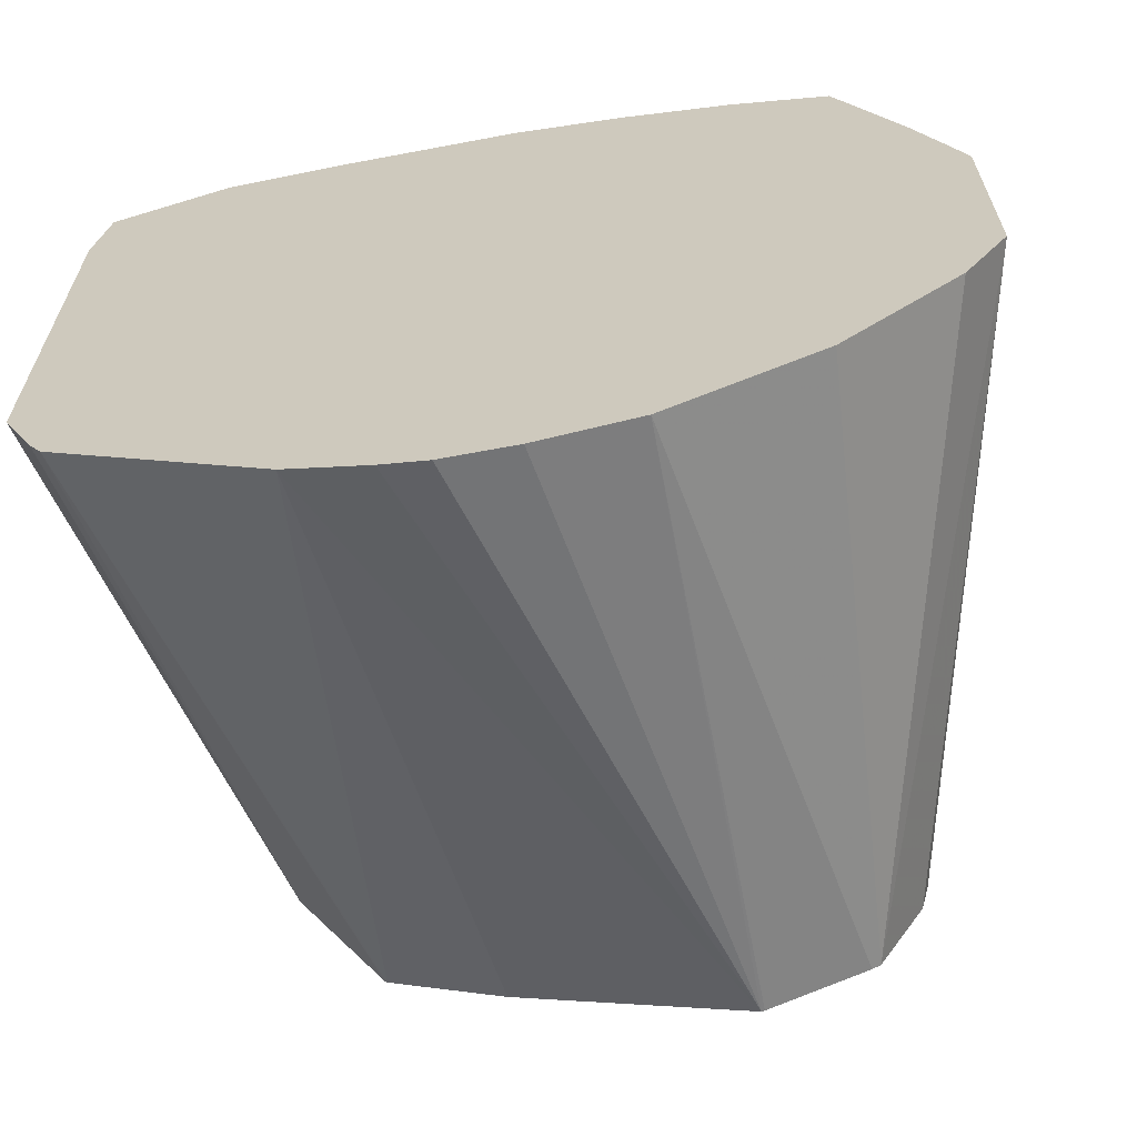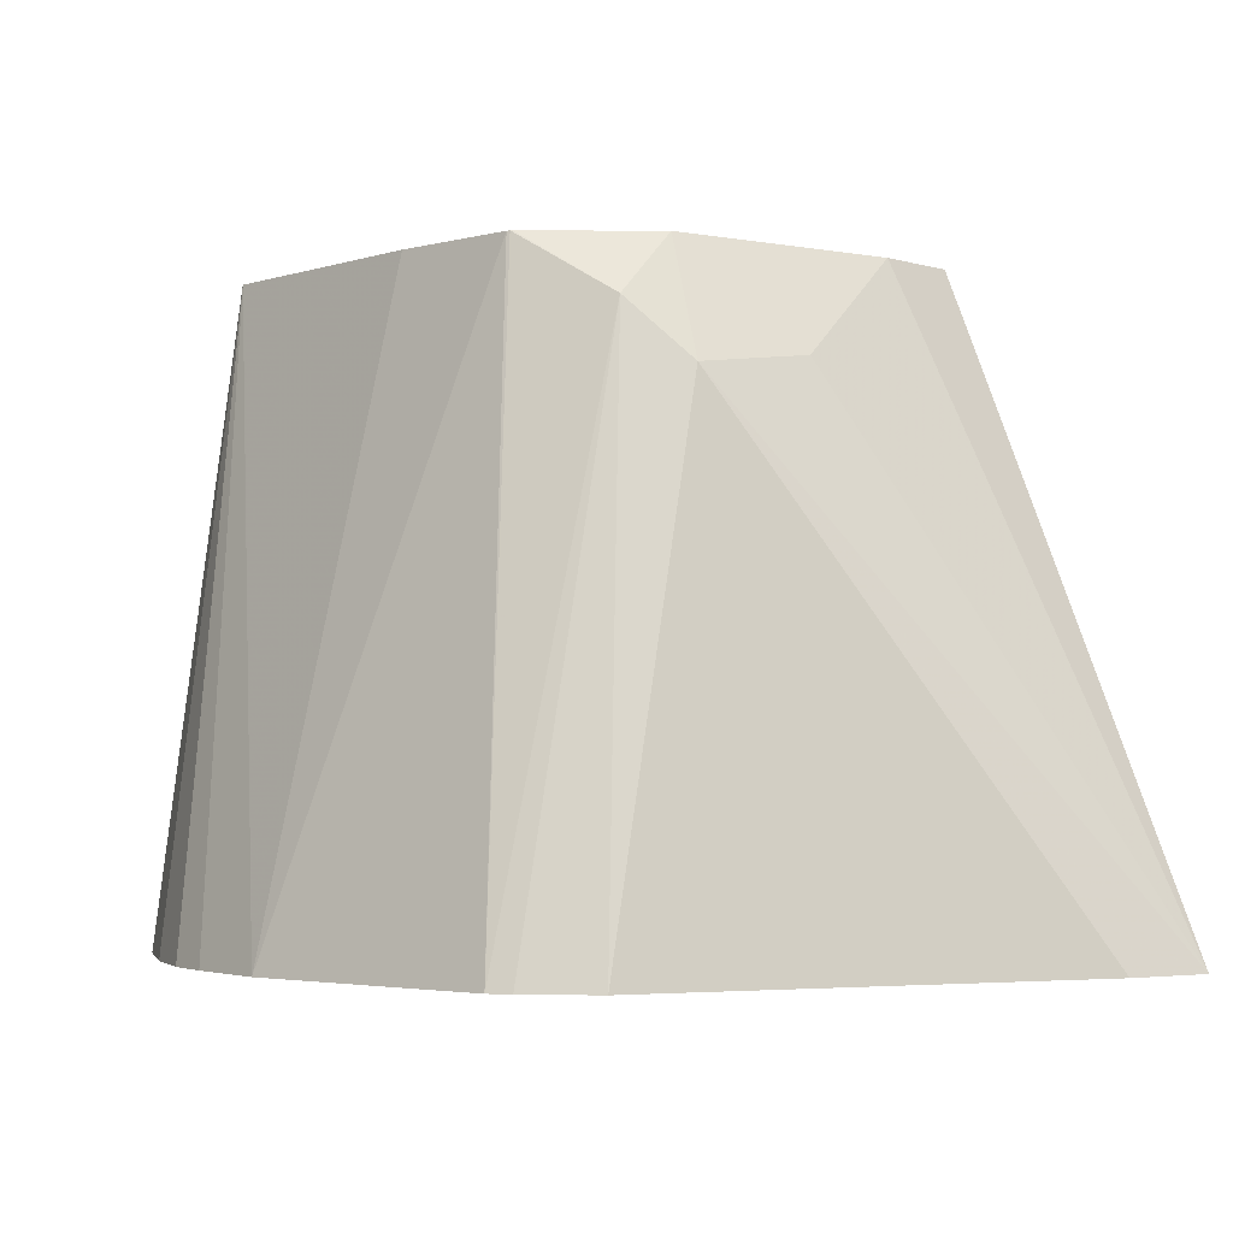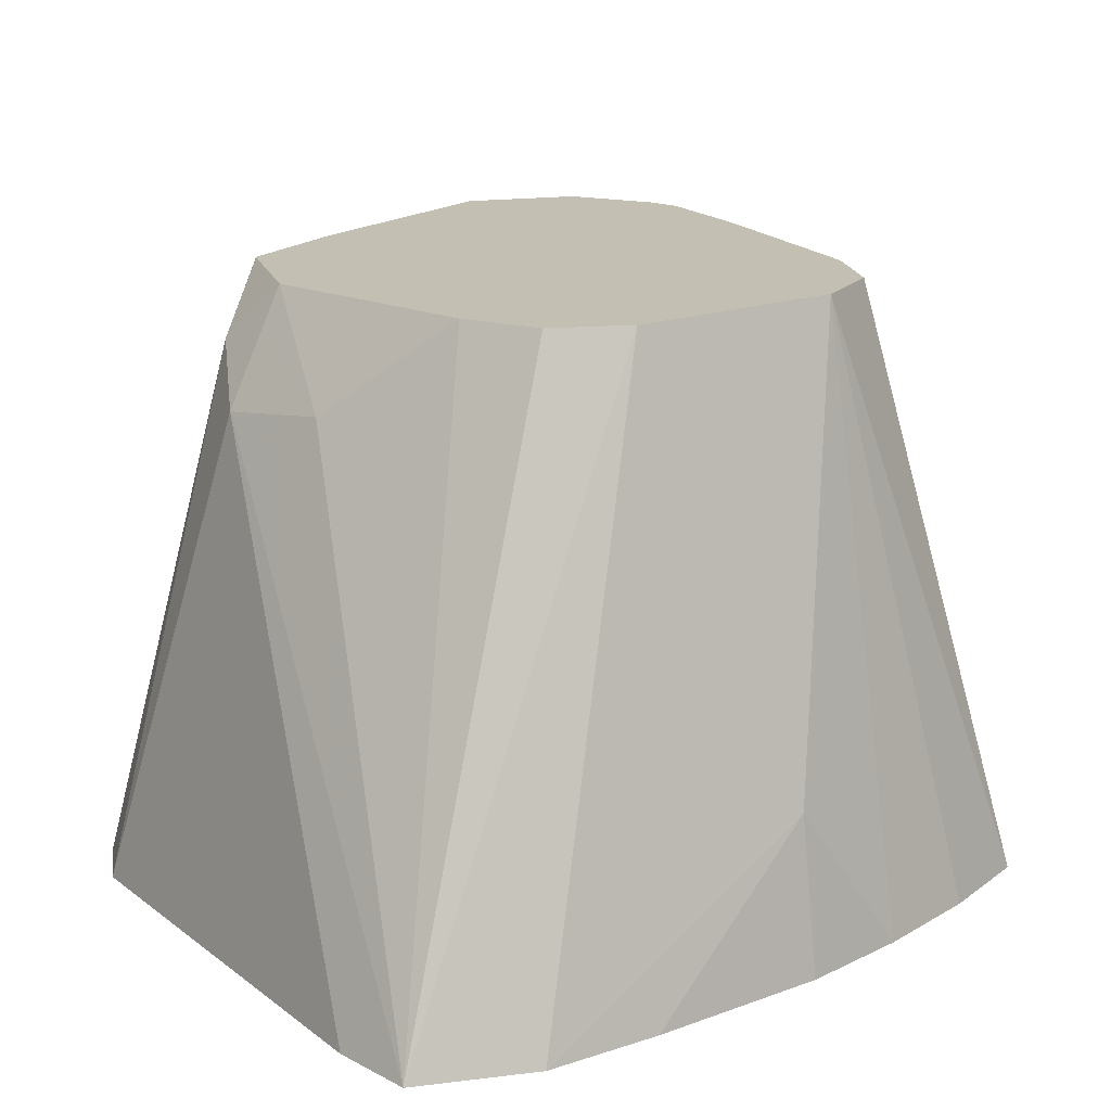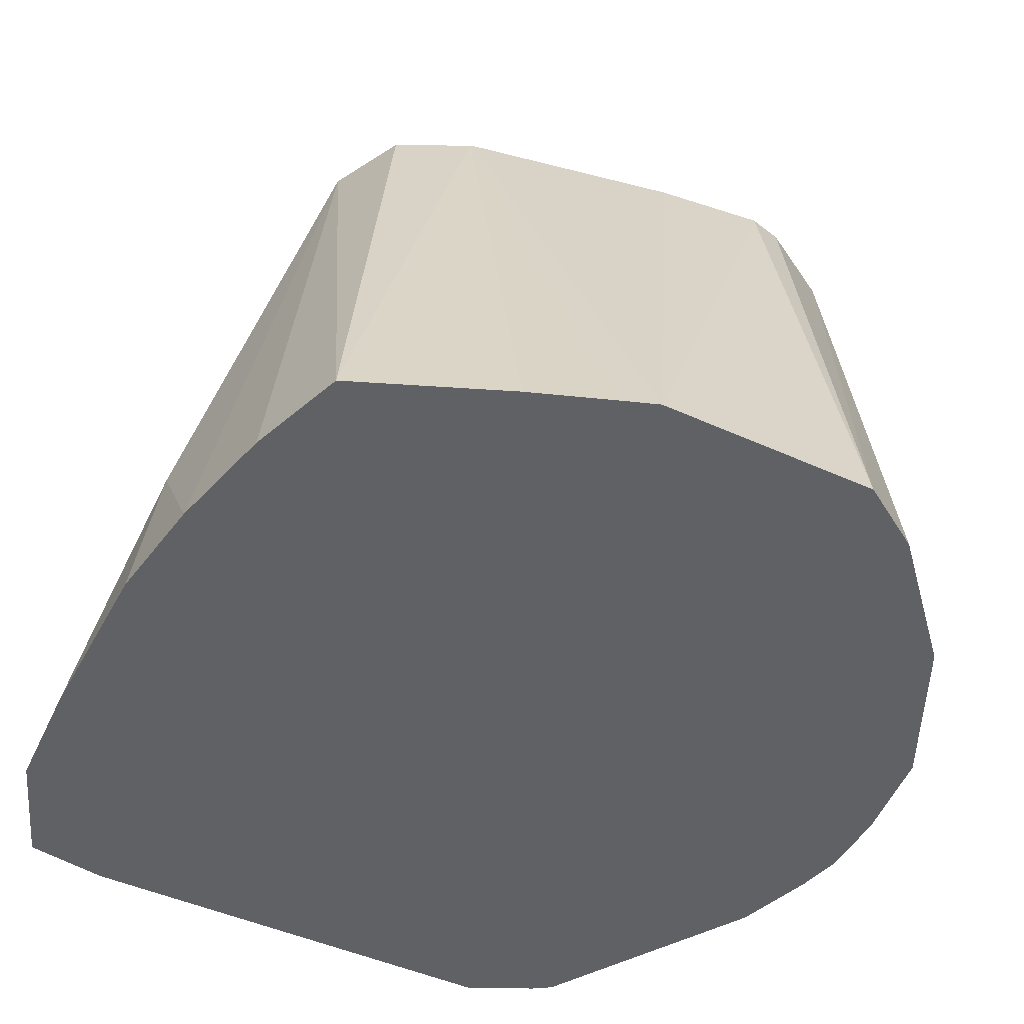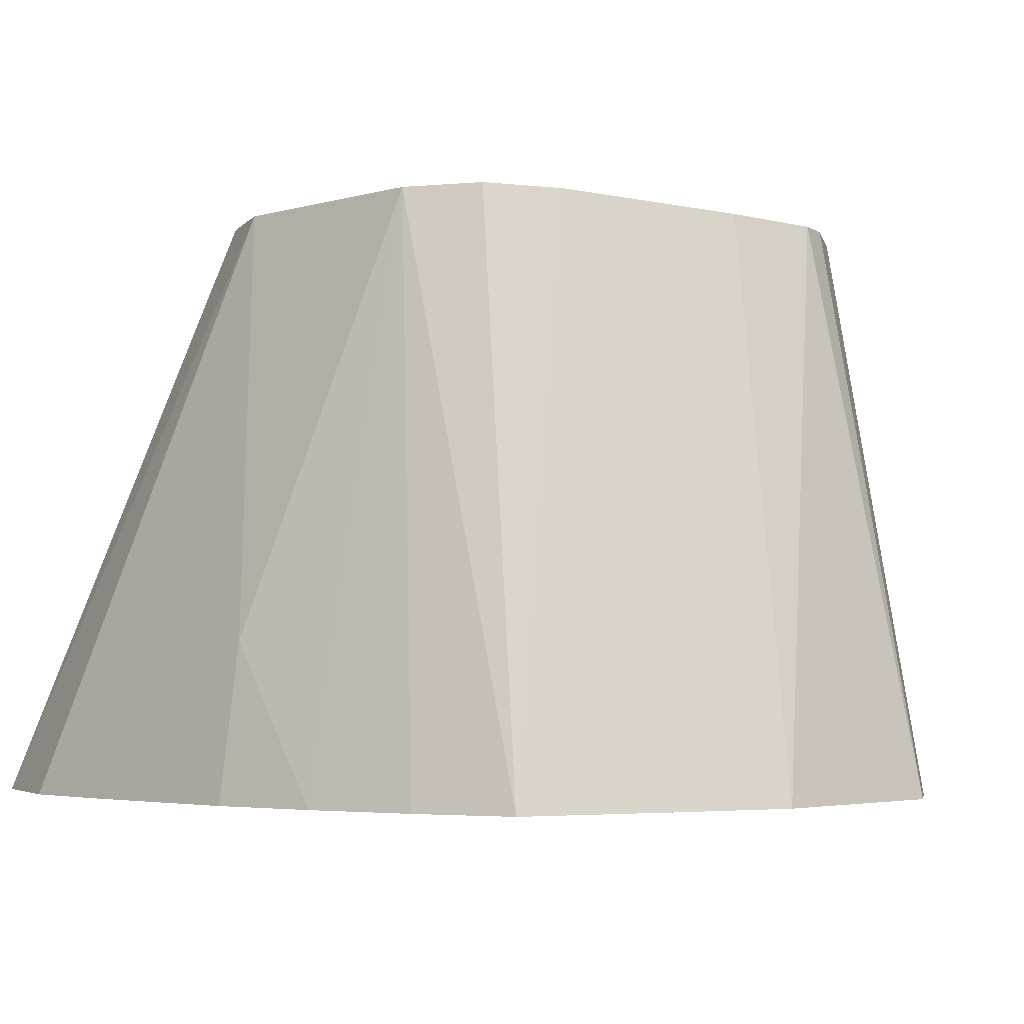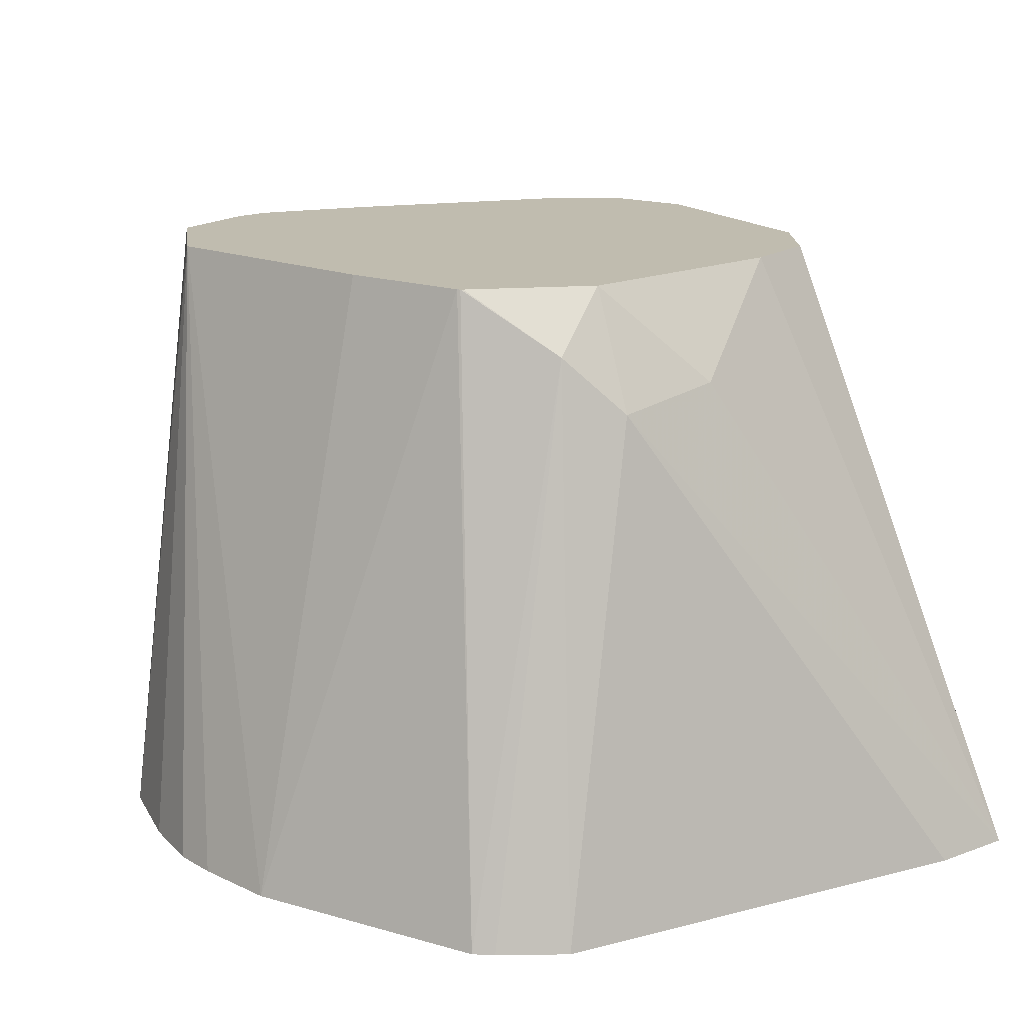
<metadata>
{"format":"obj","ext":"obj","renderer":"f3d","projection":"perspective","resolution":1024,"background":"white","views":[{"elev":-64.4,"azim":10.8,"up":"+Z"},{"elev":-2.6,"azim":-110.5,"up":"+Y"},{"elev":17.8,"azim":-35.5,"up":"+Y"},{"elev":-46.9,"azim":62.7,"up":"+Y"},{"elev":-3.8,"azim":43.0,"up":"+Y"},{"elev":16.3,"azim":-118.2,"up":"+Y"}]}
</metadata>
<code>
v 0.004317 0.1132 -0.2479
v 0.02087 0.2239 -0.2314
v 0.02217 0.1132 -0.2455
v -0.008634 0.1132 -0.2479
v 0.02145 0.2239 -0.2312
v -0.01689 0.1132 -0.2461
v -0.03147 0.1132 -0.2414
v -0.02087 0.2239 -0.2158
v 0.03945 0.2239 -0.2245
v 0.04925 0.1132 -0.232
v -0.04193 0.2239 -0.2058
v -0.07011 0.1132 -0.218
v 0.04098 0.2239 -0.2237
v 0.0703 0.1132 -0.2124
v -0.04237 0.2239 -0.2054
v -0.07236 0.1132 -0.2147
v -0.05581 0.2132 -0.1929
v 0.04946 0.2239 -0.2093
v 0.0782 0.1132 -0.2
v -0.04257 0.2239 -0.205
v -0.0782 0.1132 -0.203
v -0.0609 0.203 -0.1827
v -0.05413 0.2165 -0.1827
v -0.05046 0.2239 -0.1827
v 0.05104 0.2239 -0.203
v 0.0782 0.1132 -0.1594
v -0.0782 0.1132 -0.1218
v -0.07581 0.1132 -0.1069
v -0.05581 0.2055 -0.1624
v -0.0406 0.2239 -0.1421
v 0.04857 0.2239 -0.1827
v 0.07593 0.1132 -0.1532
v 0.04081 0.2239 -0.1427
v -0.05473 0.1132 -0.09835
v -0.0203 0.2239 -0.1218
v -0.03383 0.2239 -0.1286
v 0.0703 0.1132 -0.1382
v 0.0406 0.2239 -0.1421
v -0.03327 0.1132 -0.09719
v 0 0.1421 -0.1015
v 0.0203 0.2239 -0.1218
v 0.05871 0.1132 -0.1106
v 0.03383 0.2239 -0.1286
v 0 0.1132 -0.09719
v 0.0203 0.1132 -0.09995
v 0.0406 0.1132 -0.1045
f 22 27 28
f 17 21 22
f 21 27 22
f 19 25 26
f 18 25 19
f 17 24 20
f 17 23 24
f 17 22 23
f 16 21 17
f 12 17 15
f 13 19 14
f 13 18 19
f 12 16 17
f 11 12 15
f 7 12 11
f 10 13 14
f 9 13 10
f 22 28 29
f 15 17 20
f 22 29 23
f 41 42 43
f 24 29 30
f 7 11 8
f 41 46 42
f 41 45 46
f 40 45 41
f 40 44 45
f 39 44 40
f 38 43 42
f 37 38 42
f 35 40 41
f 23 29 24
f 34 40 35
f 32 38 37
f 32 33 38
f 28 30 29
f 28 36 30
f 28 35 36
f 28 34 35
f 26 33 32
f 26 31 33
f 25 31 26
f 34 39 40
f 3 9 10
f 2 31 25
f 2 9 5
f 1 16 12
f 1 21 16
f 1 27 21
f 1 28 27
f 1 34 28
f 1 39 34
f 1 44 39
f 1 45 44
f 1 12 7
f 1 46 45
f 1 37 42
f 1 32 37
f 1 26 32
f 1 19 26
f 1 14 19
f 1 10 14
f 1 3 10
f 3 5 9
f 1 42 46
f 1 7 6
f 1 2 3
f 1 4 2
f 1 6 4
f 2 18 13
f 2 25 18
f 2 33 31
f 2 38 33
f 2 43 38
f 2 41 43
f 2 35 41
f 2 36 35
f 2 13 9
f 2 24 30
f 2 20 24
f 2 15 20
f 2 11 15
f 2 8 11
f 2 7 8
f 2 6 7
f 2 4 6
f 2 5 3
f 2 30 36

</code>
